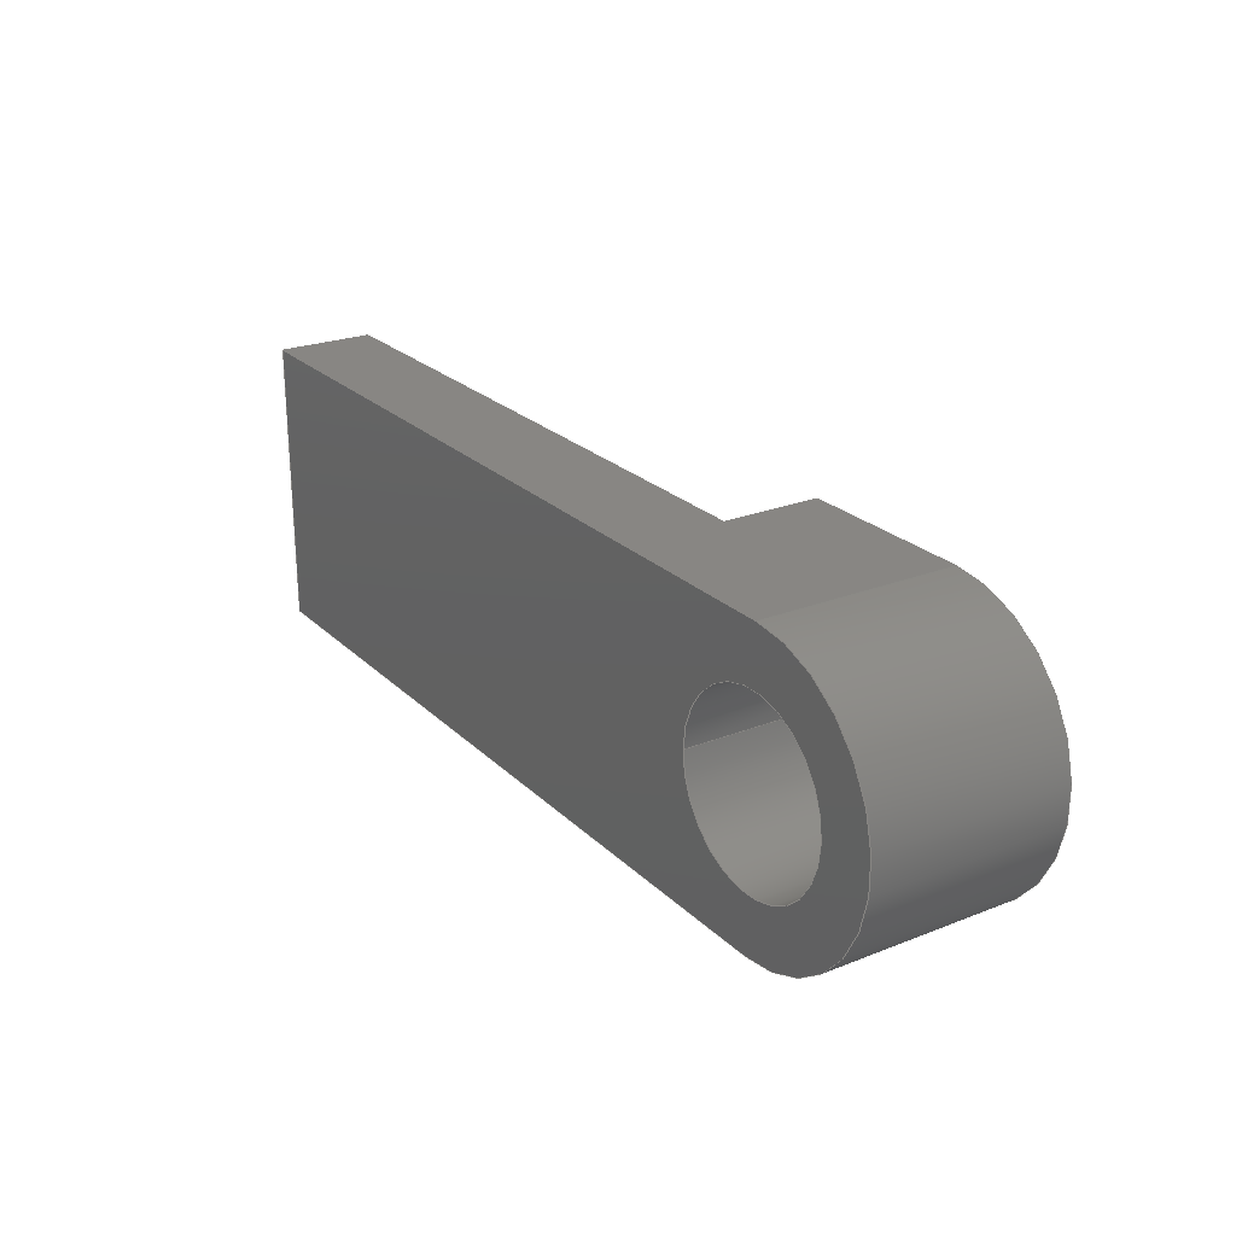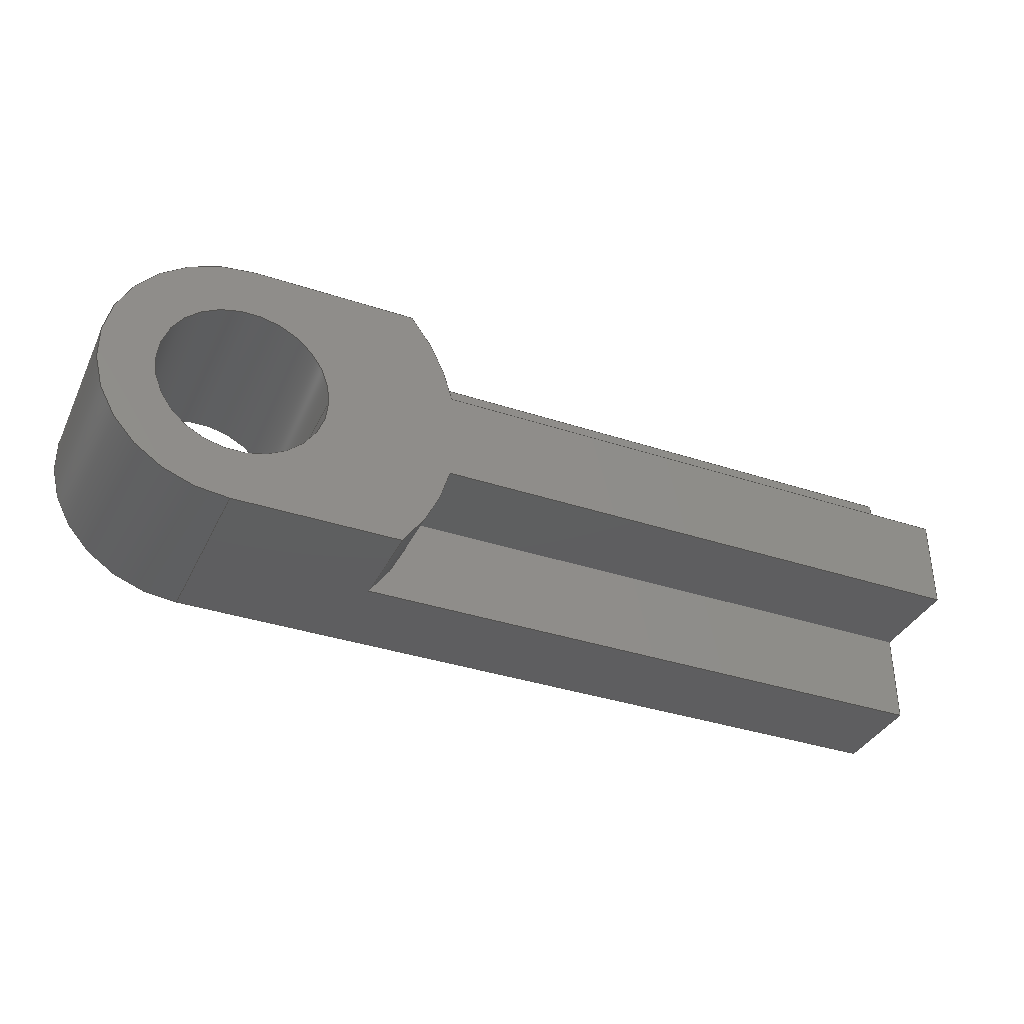
<metadata>
{"format":"step","ext":"step","renderer":"f3d","projection":"perspective","resolution":1024,"background":"white","views":[{"elev":24.0,"azim":56.8,"up":"+Z"},{"elev":-36.2,"azim":156.6,"up":"+Z"}]}
</metadata>
<code>
ISO-10303-21;
DATA;
#1=MECHANICAL_DESIGN_GEOMETRIC_PRESENTATION_REPRESENTATION('',(#4),#417);
#2=SHAPE_REPRESENTATION_RELATIONSHIP('SRR','None',#424,#3);
#3=ADVANCED_BREP_SHAPE_REPRESENTATION('',(#5),#416);
#4=STYLED_ITEM('',(#433),#5);
#5=MANIFOLD_SOLID_BREP('Body1',#241);
#6=FACE_BOUND('',#37,.T.);
#7=FACE_BOUND('',#39,.T.);
#8=CYLINDRICAL_SURFACE('',#257,0.7);
#9=CYLINDRICAL_SURFACE('',#263,0.275);
#10=CYLINDRICAL_SURFACE('',#267,0.7);
#11=CYLINDRICAL_SURFACE('',#271,0.45);
#12=FACE_OUTER_BOUND('',#25,.T.);
#13=FACE_OUTER_BOUND('',#26,.T.);
#14=FACE_OUTER_BOUND('',#27,.T.);
#15=FACE_OUTER_BOUND('',#28,.T.);
#16=FACE_OUTER_BOUND('',#29,.T.);
#17=FACE_OUTER_BOUND('',#30,.T.);
#18=FACE_OUTER_BOUND('',#31,.T.);
#19=FACE_OUTER_BOUND('',#32,.T.);
#20=FACE_OUTER_BOUND('',#33,.T.);
#21=FACE_OUTER_BOUND('',#34,.T.);
#22=FACE_OUTER_BOUND('',#35,.T.);
#23=FACE_OUTER_BOUND('',#36,.T.);
#24=FACE_OUTER_BOUND('',#38,.T.);
#25=EDGE_LOOP('',(#153,#154,#155,#156));
#26=EDGE_LOOP('',(#157,#158,#159,#160));
#27=EDGE_LOOP('',(#161,#162,#163,#164));
#28=EDGE_LOOP('',(#165,#166,#167,#168));
#29=EDGE_LOOP('',(#169,#170,#171,#172));
#30=EDGE_LOOP('',(#173,#174,#175,#176));
#31=EDGE_LOOP('',(#177,#178,#179,#180,#181,#182));
#32=EDGE_LOOP('',(#183,#184,#185,#186));
#33=EDGE_LOOP('',(#187,#188,#189,#190,#191,#192,#193,#194));
#34=EDGE_LOOP('',(#195,#196,#197,#198,#199,#200));
#35=EDGE_LOOP('',(#201,#202,#203,#204));
#36=EDGE_LOOP('',(#205,#206,#207,#208,#209,#210,#211,#212));
#37=EDGE_LOOP('',(#213));
#38=EDGE_LOOP('',(#214,#215,#216,#217));
#39=EDGE_LOOP('',(#218));
#40=CIRCLE('',#256,0.7);
#41=CIRCLE('',#258,0.7);
#42=CIRCLE('',#261,0.7);
#43=CIRCLE('',#264,0.275);
#44=CIRCLE('',#265,0.275);
#45=CIRCLE('',#268,0.7);
#46=CIRCLE('',#272,0.45);
#47=CIRCLE('',#273,0.45);
#48=LINE('',#349,#73);
#49=LINE('',#351,#74);
#50=LINE('',#353,#75);
#51=LINE('',#357,#76);
#52=LINE('',#360,#77);
#53=LINE('',#363,#78);
#54=LINE('',#364,#79);
#55=LINE('',#370,#80);
#56=LINE('',#372,#81);
#57=LINE('',#373,#82);
#58=LINE('',#376,#83);
#59=LINE('',#378,#84);
#60=LINE('',#379,#85);
#61=LINE('',#384,#86);
#62=LINE('',#389,#87);
#63=LINE('',#391,#88);
#64=LINE('',#393,#89);
#65=LINE('',#394,#90);
#66=LINE('',#395,#91);
#67=LINE('',#400,#92);
#68=LINE('',#401,#93);
#69=LINE('',#402,#94);
#70=LINE('',#405,#95);
#71=LINE('',#407,#96);
#72=LINE('',#408,#97);
#73=VECTOR('',#280,1);
#74=VECTOR('',#281,1);
#75=VECTOR('',#282,1);
#76=VECTOR('',#287,1);
#77=VECTOR('',#290,1);
#78=VECTOR('',#293,1);
#79=VECTOR('',#294,1);
#80=VECTOR('',#299,1);
#81=VECTOR('',#300,1);
#82=VECTOR('',#301,1);
#83=VECTOR('',#304,1);
#84=VECTOR('',#305,1);
#85=VECTOR('',#306,1);
#86=VECTOR('',#311,0.275);
#87=VECTOR('',#316,1);
#88=VECTOR('',#317,1);
#89=VECTOR('',#318,1);
#90=VECTOR('',#319,1);
#91=VECTOR('',#320,1);
#92=VECTOR('',#327,1);
#93=VECTOR('',#328,1);
#94=VECTOR('',#329,1);
#95=VECTOR('',#332,1);
#96=VECTOR('',#333,1);
#97=VECTOR('',#334,1);
#98=VERTEX_POINT('',#347);
#99=VERTEX_POINT('',#348);
#100=VERTEX_POINT('',#350);
#101=VERTEX_POINT('',#352);
#102=VERTEX_POINT('',#356);
#103=VERTEX_POINT('',#358);
#104=VERTEX_POINT('',#362);
#105=VERTEX_POINT('',#366);
#106=VERTEX_POINT('',#367);
#107=VERTEX_POINT('',#369);
#108=VERTEX_POINT('',#371);
#109=VERTEX_POINT('',#375);
#110=VERTEX_POINT('',#377);
#111=VERTEX_POINT('',#381);
#112=VERTEX_POINT('',#383);
#113=VERTEX_POINT('',#387);
#114=VERTEX_POINT('',#388);
#115=VERTEX_POINT('',#390);
#116=VERTEX_POINT('',#392);
#117=VERTEX_POINT('',#399);
#118=VERTEX_POINT('',#404);
#119=VERTEX_POINT('',#406);
#120=EDGE_CURVE('',#98,#99,#48,.T.);
#121=EDGE_CURVE('',#99,#100,#49,.T.);
#122=EDGE_CURVE('',#101,#100,#50,.T.);
#123=EDGE_CURVE('',#98,#101,#40,.T.);
#124=EDGE_CURVE('',#101,#102,#51,.T.);
#125=EDGE_CURVE('',#103,#102,#41,.T.);
#126=EDGE_CURVE('',#98,#103,#52,.T.);
#127=EDGE_CURVE('',#100,#104,#53,.T.);
#128=EDGE_CURVE('',#102,#104,#54,.T.);
#129=EDGE_CURVE('',#105,#106,#42,.T.);
#130=EDGE_CURVE('',#107,#105,#55,.T.);
#131=EDGE_CURVE('',#107,#108,#56,.T.);
#132=EDGE_CURVE('',#108,#106,#57,.T.);
#133=EDGE_CURVE('',#105,#109,#58,.T.);
#134=EDGE_CURVE('',#110,#109,#59,.T.);
#135=EDGE_CURVE('',#107,#110,#60,.T.);
#136=EDGE_CURVE('',#111,#111,#43,.T.);
#137=EDGE_CURVE('',#111,#112,#61,.T.);
#138=EDGE_CURVE('',#112,#112,#44,.T.);
#139=EDGE_CURVE('',#113,#114,#62,.T.);
#140=EDGE_CURVE('',#113,#115,#63,.T.);
#141=EDGE_CURVE('',#116,#115,#64,.T.);
#142=EDGE_CURVE('',#106,#116,#65,.T.);
#143=EDGE_CURVE('',#114,#108,#66,.T.);
#144=EDGE_CURVE('',#109,#116,#45,.T.);
#145=EDGE_CURVE('',#117,#114,#67,.T.);
#146=EDGE_CURVE('',#104,#110,#68,.T.);
#147=EDGE_CURVE('',#117,#99,#69,.T.);
#148=EDGE_CURVE('',#118,#117,#70,.T.);
#149=EDGE_CURVE('',#119,#103,#71,.T.);
#150=EDGE_CURVE('',#118,#119,#72,.T.);
#151=EDGE_CURVE('',#113,#118,#46,.T.);
#152=EDGE_CURVE('',#115,#119,#47,.T.);
#153=ORIENTED_EDGE('',*,*,#120,.T.);
#154=ORIENTED_EDGE('',*,*,#121,.T.);
#155=ORIENTED_EDGE('',*,*,#122,.F.);
#156=ORIENTED_EDGE('',*,*,#123,.F.);
#157=ORIENTED_EDGE('',*,*,#123,.T.);
#158=ORIENTED_EDGE('',*,*,#124,.T.);
#159=ORIENTED_EDGE('',*,*,#125,.F.);
#160=ORIENTED_EDGE('',*,*,#126,.F.);
#161=ORIENTED_EDGE('',*,*,#122,.T.);
#162=ORIENTED_EDGE('',*,*,#127,.T.);
#163=ORIENTED_EDGE('',*,*,#128,.F.);
#164=ORIENTED_EDGE('',*,*,#124,.F.);
#165=ORIENTED_EDGE('',*,*,#129,.F.);
#166=ORIENTED_EDGE('',*,*,#130,.F.);
#167=ORIENTED_EDGE('',*,*,#131,.T.);
#168=ORIENTED_EDGE('',*,*,#132,.T.);
#169=ORIENTED_EDGE('',*,*,#130,.T.);
#170=ORIENTED_EDGE('',*,*,#133,.T.);
#171=ORIENTED_EDGE('',*,*,#134,.F.);
#172=ORIENTED_EDGE('',*,*,#135,.F.);
#173=ORIENTED_EDGE('',*,*,#136,.F.);
#174=ORIENTED_EDGE('',*,*,#137,.T.);
#175=ORIENTED_EDGE('',*,*,#138,.T.);
#176=ORIENTED_EDGE('',*,*,#137,.F.);
#177=ORIENTED_EDGE('',*,*,#139,.F.);
#178=ORIENTED_EDGE('',*,*,#140,.T.);
#179=ORIENTED_EDGE('',*,*,#141,.F.);
#180=ORIENTED_EDGE('',*,*,#142,.F.);
#181=ORIENTED_EDGE('',*,*,#132,.F.);
#182=ORIENTED_EDGE('',*,*,#143,.F.);
#183=ORIENTED_EDGE('',*,*,#129,.T.);
#184=ORIENTED_EDGE('',*,*,#142,.T.);
#185=ORIENTED_EDGE('',*,*,#144,.F.);
#186=ORIENTED_EDGE('',*,*,#133,.F.);
#187=ORIENTED_EDGE('',*,*,#145,.T.);
#188=ORIENTED_EDGE('',*,*,#143,.T.);
#189=ORIENTED_EDGE('',*,*,#131,.F.);
#190=ORIENTED_EDGE('',*,*,#135,.T.);
#191=ORIENTED_EDGE('',*,*,#146,.F.);
#192=ORIENTED_EDGE('',*,*,#127,.F.);
#193=ORIENTED_EDGE('',*,*,#121,.F.);
#194=ORIENTED_EDGE('',*,*,#147,.F.);
#195=ORIENTED_EDGE('',*,*,#148,.T.);
#196=ORIENTED_EDGE('',*,*,#147,.T.);
#197=ORIENTED_EDGE('',*,*,#120,.F.);
#198=ORIENTED_EDGE('',*,*,#126,.T.);
#199=ORIENTED_EDGE('',*,*,#149,.F.);
#200=ORIENTED_EDGE('',*,*,#150,.F.);
#201=ORIENTED_EDGE('',*,*,#151,.T.);
#202=ORIENTED_EDGE('',*,*,#150,.T.);
#203=ORIENTED_EDGE('',*,*,#152,.F.);
#204=ORIENTED_EDGE('',*,*,#140,.F.);
#205=ORIENTED_EDGE('',*,*,#152,.T.);
#206=ORIENTED_EDGE('',*,*,#149,.T.);
#207=ORIENTED_EDGE('',*,*,#125,.T.);
#208=ORIENTED_EDGE('',*,*,#128,.T.);
#209=ORIENTED_EDGE('',*,*,#146,.T.);
#210=ORIENTED_EDGE('',*,*,#134,.T.);
#211=ORIENTED_EDGE('',*,*,#144,.T.);
#212=ORIENTED_EDGE('',*,*,#141,.T.);
#213=ORIENTED_EDGE('',*,*,#136,.T.);
#214=ORIENTED_EDGE('',*,*,#151,.F.);
#215=ORIENTED_EDGE('',*,*,#139,.T.);
#216=ORIENTED_EDGE('',*,*,#145,.F.);
#217=ORIENTED_EDGE('',*,*,#148,.F.);
#218=ORIENTED_EDGE('',*,*,#138,.F.);
#219=PLANE('',#255);
#220=PLANE('',#259);
#221=PLANE('',#260);
#222=PLANE('',#262);
#223=PLANE('',#266);
#224=PLANE('',#269);
#225=PLANE('',#270);
#226=PLANE('',#274);
#227=PLANE('',#275);
#228=ADVANCED_FACE('',(#12),#219,.T.);
#229=ADVANCED_FACE('',(#13),#8,.T.);
#230=ADVANCED_FACE('',(#14),#220,.T.);
#231=ADVANCED_FACE('',(#15),#221,.T.);
#232=ADVANCED_FACE('',(#16),#222,.T.);
#233=ADVANCED_FACE('',(#17),#9,.F.);
#234=ADVANCED_FACE('',(#18),#223,.T.);
#235=ADVANCED_FACE('',(#19),#10,.T.);
#236=ADVANCED_FACE('',(#20),#224,.T.);
#237=ADVANCED_FACE('',(#21),#225,.T.);
#238=ADVANCED_FACE('',(#22),#11,.T.);
#239=ADVANCED_FACE('',(#23,#6),#226,.T.);
#240=ADVANCED_FACE('',(#24,#7),#227,.F.);
#241=CLOSED_SHELL('',(#228,#229,#230,#231,#232,#233,#234,#235,#236,#237,
#238,#239,#240));
#242=DERIVED_UNIT_ELEMENT(#244,1);
#243=DERIVED_UNIT_ELEMENT(#419,3);
#244=(
MASS_UNIT()
NAMED_UNIT(*)
SI_UNIT(.KILO.,.GRAM.)
);
#245=DERIVED_UNIT((#242,#243));
#246=MEASURE_REPRESENTATION_ITEM('density measure',
POSITIVE_RATIO_MEASURE(7850),#245);
#247=PROPERTY_DEFINITION_REPRESENTATION(#252,#249);
#248=PROPERTY_DEFINITION_REPRESENTATION(#253,#250);
#249=REPRESENTATION('material name',(#251),#416);
#250=REPRESENTATION('density',(#246),#416);
#251=DESCRIPTIVE_REPRESENTATION_ITEM('Steel','Steel');
#252=PROPERTY_DEFINITION('material property','material name',#426);
#253=PROPERTY_DEFINITION('material property','density of part',#426);
#254=AXIS2_PLACEMENT_3D('placement',#345,#276,#277);
#255=AXIS2_PLACEMENT_3D('',#346,#278,#279);
#256=AXIS2_PLACEMENT_3D('',#354,#283,#284);
#257=AXIS2_PLACEMENT_3D('',#355,#285,#286);
#258=AXIS2_PLACEMENT_3D('',#359,#288,#289);
#259=AXIS2_PLACEMENT_3D('',#361,#291,#292);
#260=AXIS2_PLACEMENT_3D('',#365,#295,#296);
#261=AXIS2_PLACEMENT_3D('',#368,#297,#298);
#262=AXIS2_PLACEMENT_3D('',#374,#302,#303);
#263=AXIS2_PLACEMENT_3D('',#380,#307,#308);
#264=AXIS2_PLACEMENT_3D('',#382,#309,#310);
#265=AXIS2_PLACEMENT_3D('',#385,#312,#313);
#266=AXIS2_PLACEMENT_3D('',#386,#314,#315);
#267=AXIS2_PLACEMENT_3D('',#396,#321,#322);
#268=AXIS2_PLACEMENT_3D('',#397,#323,#324);
#269=AXIS2_PLACEMENT_3D('',#398,#325,#326);
#270=AXIS2_PLACEMENT_3D('',#403,#330,#331);
#271=AXIS2_PLACEMENT_3D('',#409,#335,#336);
#272=AXIS2_PLACEMENT_3D('',#410,#337,#338);
#273=AXIS2_PLACEMENT_3D('',#411,#339,#340);
#274=AXIS2_PLACEMENT_3D('',#412,#341,#342);
#275=AXIS2_PLACEMENT_3D('',#413,#343,#344);
#276=DIRECTION('axis',(0,0,1));
#277=DIRECTION('refdir',(1,0,0));
#278=DIRECTION('center_axis',(0,1,0));
#279=DIRECTION('ref_axis',(1,0,0));
#280=DIRECTION('',(-1,0,0));
#281=DIRECTION('',(0,0,1));
#282=DIRECTION('',(-1,0,0));
#283=DIRECTION('center_axis',(0,1,0));
#284=DIRECTION('ref_axis',(1,0,0));
#285=DIRECTION('center_axis',(0,1,0));
#286=DIRECTION('ref_axis',(1,0,0));
#287=DIRECTION('',(0,1,0));
#288=DIRECTION('center_axis',(0,1,0));
#289=DIRECTION('ref_axis',(1,0,0));
#290=DIRECTION('',(0,1,0));
#291=DIRECTION('center_axis',(0,0,-1));
#292=DIRECTION('ref_axis',(-1,0,0));
#293=DIRECTION('',(0,1,0));
#294=DIRECTION('',(-1,0,0));
#295=DIRECTION('center_axis',(0,1,0));
#296=DIRECTION('ref_axis',(1,0,0));
#297=DIRECTION('center_axis',(0,1,0));
#298=DIRECTION('ref_axis',(1,0,0));
#299=DIRECTION('',(1,0,0));
#300=DIRECTION('',(0,0,1));
#301=DIRECTION('',(1,0,0));
#302=DIRECTION('center_axis',(0,0,1));
#303=DIRECTION('ref_axis',(1,0,0));
#304=DIRECTION('',(0,1,0));
#305=DIRECTION('',(1,0,0));
#306=DIRECTION('',(0,1,0));
#307=DIRECTION('center_axis',(0,1,0));
#308=DIRECTION('ref_axis',(1,0,0));
#309=DIRECTION('center_axis',(0,-1,0));
#310=DIRECTION('ref_axis',(1,0,0));
#311=DIRECTION('',(0,-1,0));
#312=DIRECTION('center_axis',(0,-1,0));
#313=DIRECTION('ref_axis',(1,0,0));
#314=DIRECTION('center_axis',(0,0,1));
#315=DIRECTION('ref_axis',(1,0,0));
#316=DIRECTION('',(-1,0,0));
#317=DIRECTION('',(0,1,0));
#318=DIRECTION('',(1,0,0));
#319=DIRECTION('',(0,1,0));
#320=DIRECTION('',(0,1,0));
#321=DIRECTION('center_axis',(0,1,0));
#322=DIRECTION('ref_axis',(1,0,0));
#323=DIRECTION('center_axis',(0,1,0));
#324=DIRECTION('ref_axis',(1,0,0));
#325=DIRECTION('center_axis',(-1,0,0));
#326=DIRECTION('ref_axis',(0,0,1));
#327=DIRECTION('',(0,0,1));
#328=DIRECTION('',(0,0,1));
#329=DIRECTION('',(0,1,0));
#330=DIRECTION('center_axis',(0,0,-1));
#331=DIRECTION('ref_axis',(-1,0,0));
#332=DIRECTION('',(-1,0,0));
#333=DIRECTION('',(-1,0,0));
#334=DIRECTION('',(0,1,0));
#335=DIRECTION('center_axis',(0,1,0));
#336=DIRECTION('ref_axis',(1,0,0));
#337=DIRECTION('center_axis',(0,1,0));
#338=DIRECTION('ref_axis',(1,0,0));
#339=DIRECTION('center_axis',(0,1,0));
#340=DIRECTION('ref_axis',(1,0,0));
#341=DIRECTION('center_axis',(0,1,0));
#342=DIRECTION('ref_axis',(1,0,0));
#343=DIRECTION('center_axis',(0,1,0));
#344=DIRECTION('ref_axis',(1,0,0));
#345=CARTESIAN_POINT('',(0,0,0));
#346=CARTESIAN_POINT('Origin',(0.9819,0.3,-0.3));
#347=CARTESIAN_POINT('',(1.964,0.3,-0.45));
#348=CARTESIAN_POINT('',(0,0.3,-0.45));
#349=CARTESIAN_POINT('',(2.5,0.3,-0.45));
#350=CARTESIAN_POINT('',(0,0.3,-0.15));
#351=CARTESIAN_POINT('',(0,0.3,-0.45));
#352=CARTESIAN_POINT('',(1.816,0.3,-0.15));
#353=CARTESIAN_POINT('',(1.399,0.3,-0.15));
#354=CARTESIAN_POINT('Origin',(2.5,0.3,0));
#355=CARTESIAN_POINT('Origin',(2.5,0,0));
#356=CARTESIAN_POINT('',(1.816,0.6,-0.15));
#357=CARTESIAN_POINT('',(1.816,0,-0.15));
#358=CARTESIAN_POINT('',(1.964,0.6,-0.45));
#359=CARTESIAN_POINT('Origin',(2.5,0.6,0));
#360=CARTESIAN_POINT('',(1.964,0,-0.45));
#361=CARTESIAN_POINT('Origin',(1.816,0,-0.15));
#362=CARTESIAN_POINT('',(0,0.6,-0.15));
#363=CARTESIAN_POINT('',(0,0,-0.15));
#364=CARTESIAN_POINT('',(1.816,0.6,-0.15));
#365=CARTESIAN_POINT('Origin',(0.9819,0.3,0.3));
#366=CARTESIAN_POINT('',(1.816,0.3,0.15));
#367=CARTESIAN_POINT('',(1.964,0.3,0.45));
#368=CARTESIAN_POINT('Origin',(2.5,0.3,0));
#369=CARTESIAN_POINT('',(0,0.3,0.15));
#370=CARTESIAN_POINT('',(0.4909,0.3,0.15));
#371=CARTESIAN_POINT('',(0,0.3,0.45));
#372=CARTESIAN_POINT('',(0,0.3,-0.45));
#373=CARTESIAN_POINT('',(2.505,0.3,0.45));
#374=CARTESIAN_POINT('Origin',(0,0,0.15));
#375=CARTESIAN_POINT('',(1.816,0.6,0.15));
#376=CARTESIAN_POINT('',(1.816,0,0.15));
#377=CARTESIAN_POINT('',(0,0.6,0.15));
#378=CARTESIAN_POINT('',(1.816,0.6,0.15));
#379=CARTESIAN_POINT('',(0,0,0.15));
#380=CARTESIAN_POINT('Origin',(2.5,0,0));
#381=CARTESIAN_POINT('',(2.225,0.6,3.368e-17));
#382=CARTESIAN_POINT('Origin',(2.5,0.6,0));
#383=CARTESIAN_POINT('',(2.225,0,3.368e-17));
#384=CARTESIAN_POINT('',(2.225,0,3.368e-17));
#385=CARTESIAN_POINT('Origin',(2.5,0,0));
#386=CARTESIAN_POINT('Origin',(1.964,0,0.45));
#387=CARTESIAN_POINT('',(2.505,0,0.45));
#388=CARTESIAN_POINT('',(0,0,0.45));
#389=CARTESIAN_POINT('',(2.505,0,0.45));
#390=CARTESIAN_POINT('',(2.505,0.6,0.45));
#391=CARTESIAN_POINT('',(2.505,0,0.45));
#392=CARTESIAN_POINT('',(1.964,0.6,0.45));
#393=CARTESIAN_POINT('',(2.505,0.6,0.45));
#394=CARTESIAN_POINT('',(1.964,0,0.45));
#395=CARTESIAN_POINT('',(0,0,0.45));
#396=CARTESIAN_POINT('Origin',(2.5,0,0));
#397=CARTESIAN_POINT('Origin',(2.5,0.6,0));
#398=CARTESIAN_POINT('Origin',(0,0,-0.15));
#399=CARTESIAN_POINT('',(0,0,-0.45));
#400=CARTESIAN_POINT('',(0,0,-0.45));
#401=CARTESIAN_POINT('',(0,0.6,-0.45));
#402=CARTESIAN_POINT('',(0,0,-0.45));
#403=CARTESIAN_POINT('Origin',(2.5,0,-0.45));
#404=CARTESIAN_POINT('',(2.5,0,-0.45));
#405=CARTESIAN_POINT('',(2.5,0,-0.45));
#406=CARTESIAN_POINT('',(2.5,0.6,-0.45));
#407=CARTESIAN_POINT('',(2.5,0.6,-0.45));
#408=CARTESIAN_POINT('',(2.5,0,-0.45));
#409=CARTESIAN_POINT('Origin',(2.5,0,0));
#410=CARTESIAN_POINT('Origin',(2.5,0,0));
#411=CARTESIAN_POINT('Origin',(2.5,0.6,0));
#412=CARTESIAN_POINT('Origin',(1.475,0.6,-1.304e-05));
#413=CARTESIAN_POINT('Origin',(1.475,0,-1.304e-05));
#414=UNCERTAINTY_MEASURE_WITH_UNIT(LENGTH_MEASURE(0.001),#418,
'DISTANCE_ACCURACY_VALUE',
'Maximum model space distance between geometric entities at asserted c
onnectivities');
#415=UNCERTAINTY_MEASURE_WITH_UNIT(LENGTH_MEASURE(0.001),#418,
'DISTANCE_ACCURACY_VALUE',
'Maximum model space distance between geometric entities at asserted c
onnectivities');
#416=(
GEOMETRIC_REPRESENTATION_CONTEXT(3)
GLOBAL_UNCERTAINTY_ASSIGNED_CONTEXT((#414))
GLOBAL_UNIT_ASSIGNED_CONTEXT((#418,#420,#421))
REPRESENTATION_CONTEXT('','3D')
);
#417=(
GEOMETRIC_REPRESENTATION_CONTEXT(3)
GLOBAL_UNCERTAINTY_ASSIGNED_CONTEXT((#415))
GLOBAL_UNIT_ASSIGNED_CONTEXT((#418,#420,#421))
REPRESENTATION_CONTEXT('','3D')
);
#418=(
LENGTH_UNIT()
NAMED_UNIT(*)
SI_UNIT(.CENTI.,.METRE.)
);
#419=(
LENGTH_UNIT()
NAMED_UNIT(*)
SI_UNIT($,.METRE.)
);
#420=(
NAMED_UNIT(*)
PLANE_ANGLE_UNIT()
SI_UNIT($,.RADIAN.)
);
#421=(
NAMED_UNIT(*)
SI_UNIT($,.STERADIAN.)
SOLID_ANGLE_UNIT()
);
#422=SHAPE_DEFINITION_REPRESENTATION(#423,#424);
#423=PRODUCT_DEFINITION_SHAPE('',$,#426);
#424=SHAPE_REPRESENTATION('',(#254),#416);
#425=PRODUCT_DEFINITION_CONTEXT('part definition',#430,'design');
#426=PRODUCT_DEFINITION('handlebar to holder adapter',
'handlebar to holder adapter v1',#427,#425);
#427=PRODUCT_DEFINITION_FORMATION('',$,#432);
#428=PRODUCT_RELATED_PRODUCT_CATEGORY('handlebar to holder adapter v1',
'handlebar to holder adapter v1',(#432));
#429=APPLICATION_PROTOCOL_DEFINITION('international standard',
'automotive_design',2009,#430);
#430=APPLICATION_CONTEXT(
'Core Data for Automotive Mechanical Design Process');
#431=PRODUCT_CONTEXT('part definition',#430,'mechanical');
#432=PRODUCT('handlebar to holder adapter',
'handlebar to holder adapter v1',$,(#431));
#433=PRESENTATION_STYLE_ASSIGNMENT((#434));
#434=SURFACE_STYLE_USAGE(.BOTH.,#435);
#435=SURFACE_SIDE_STYLE('',(#436));
#436=SURFACE_STYLE_FILL_AREA(#437);
#437=FILL_AREA_STYLE('Steel - Satin',(#438));
#438=FILL_AREA_STYLE_COLOUR('Steel - Satin',#439);
#439=COLOUR_RGB('Steel - Satin',0.6275,0.6275,0.6275);
ENDSEC;
END-ISO-10303-21;

</code>
